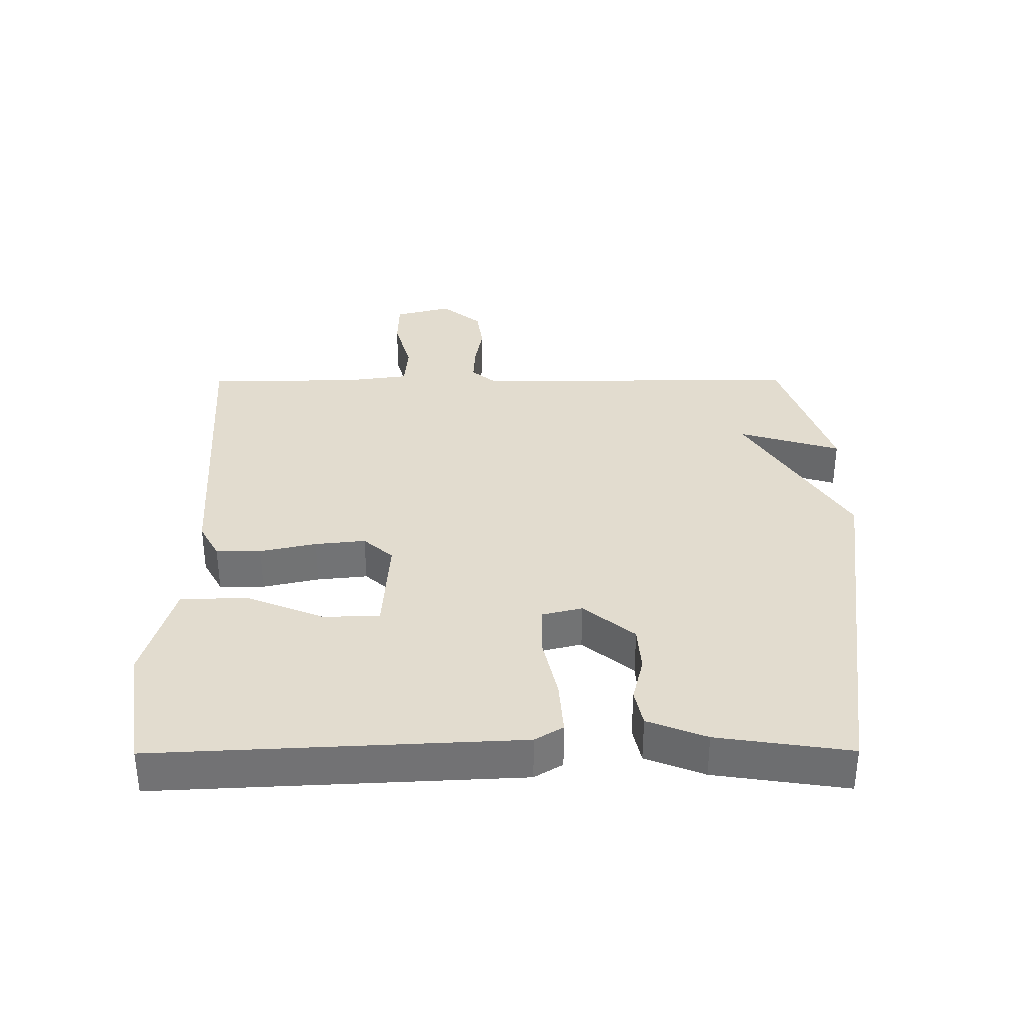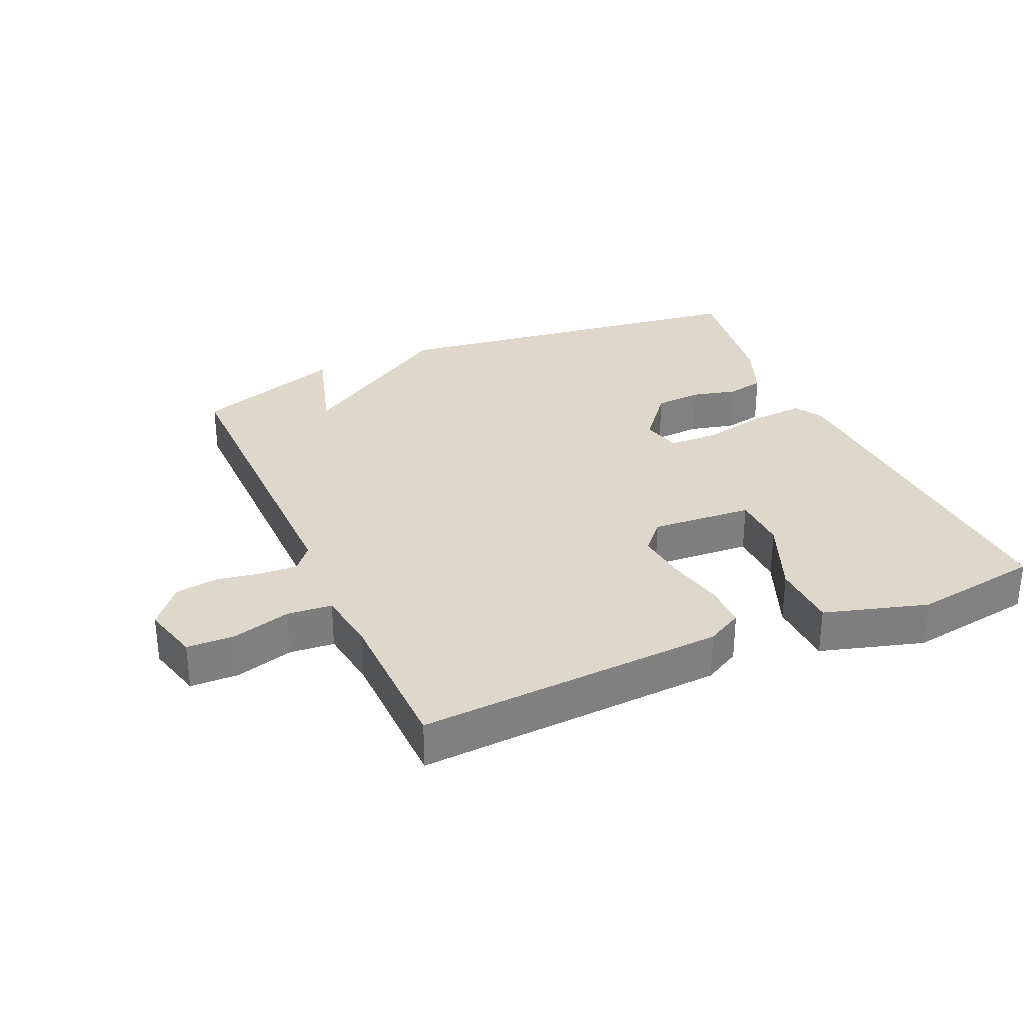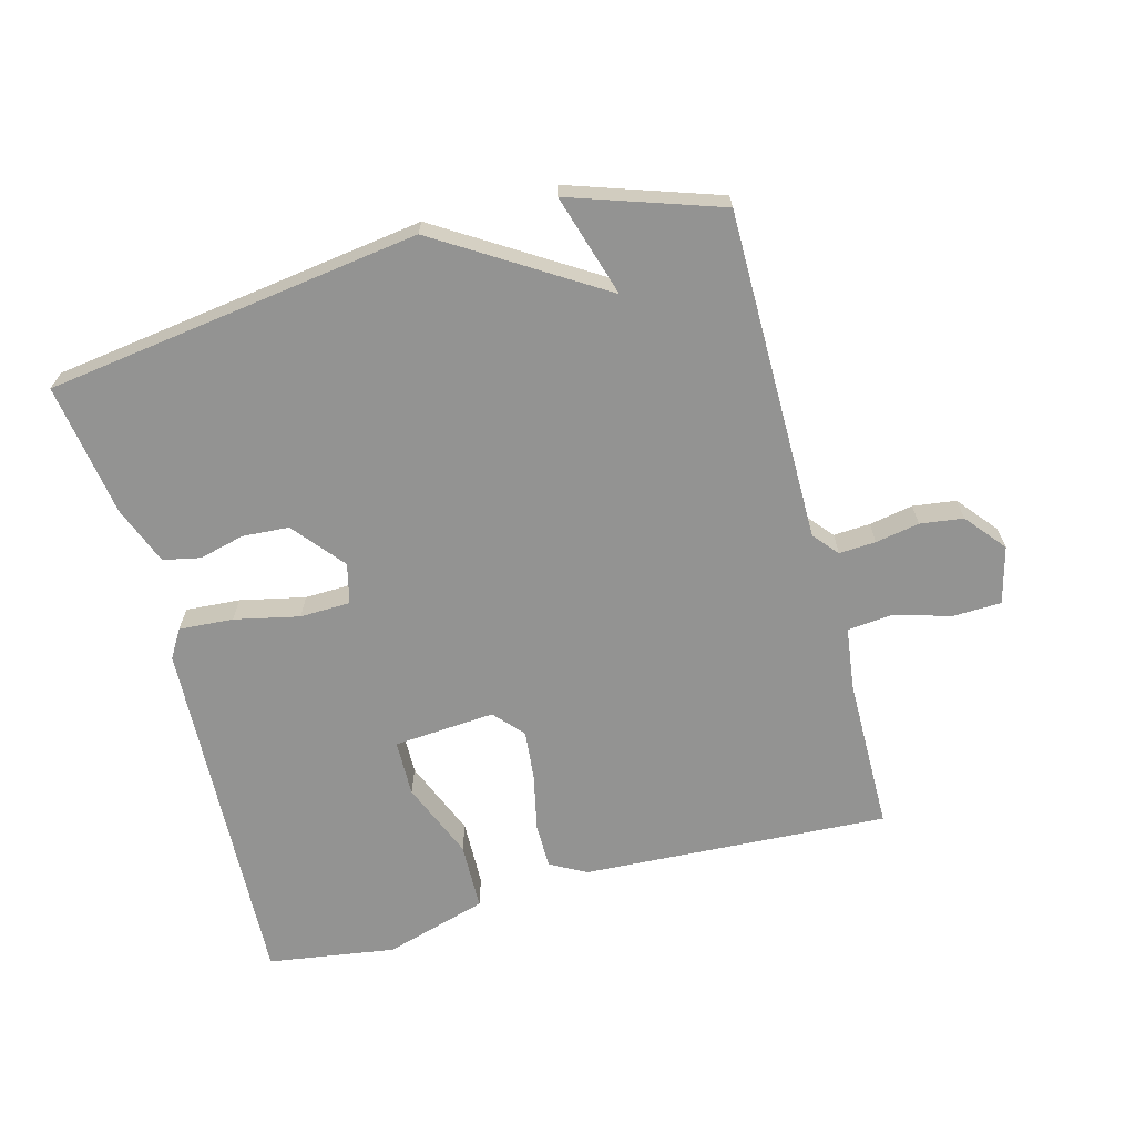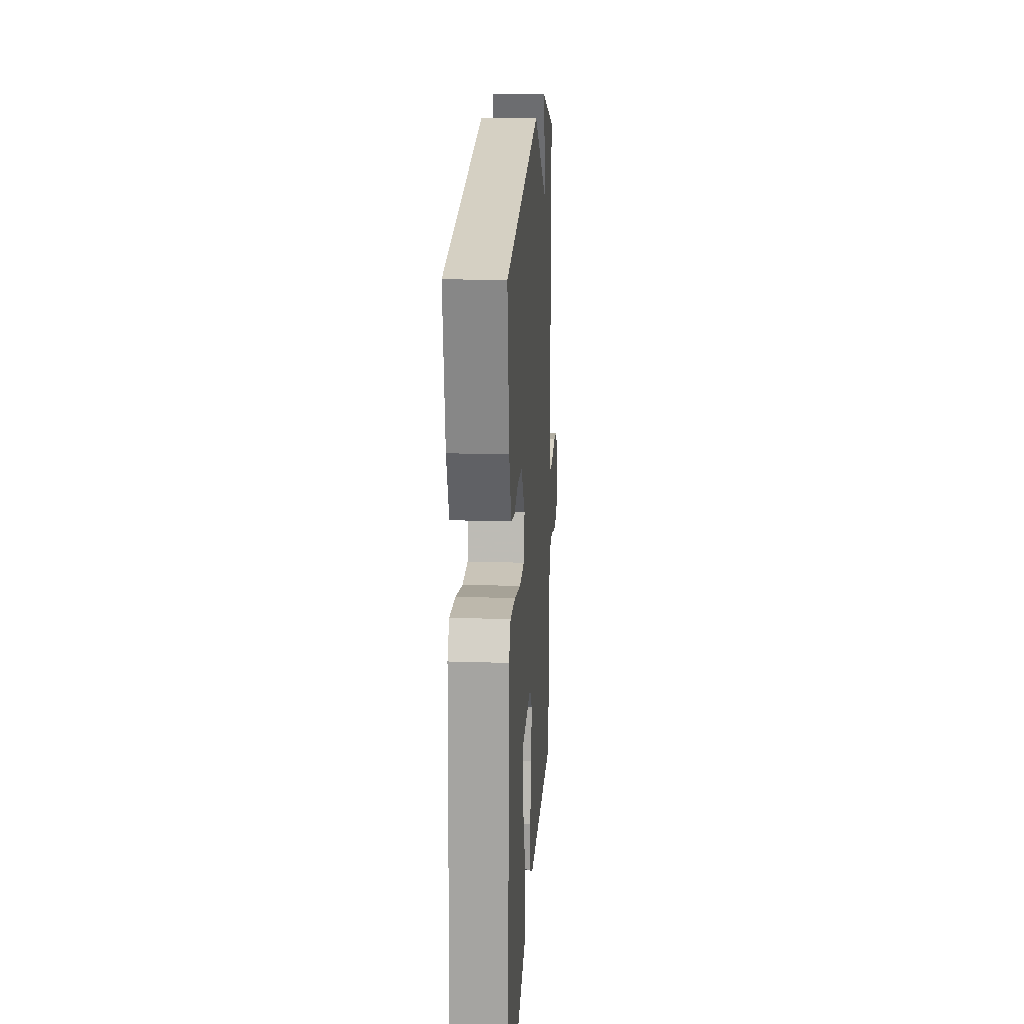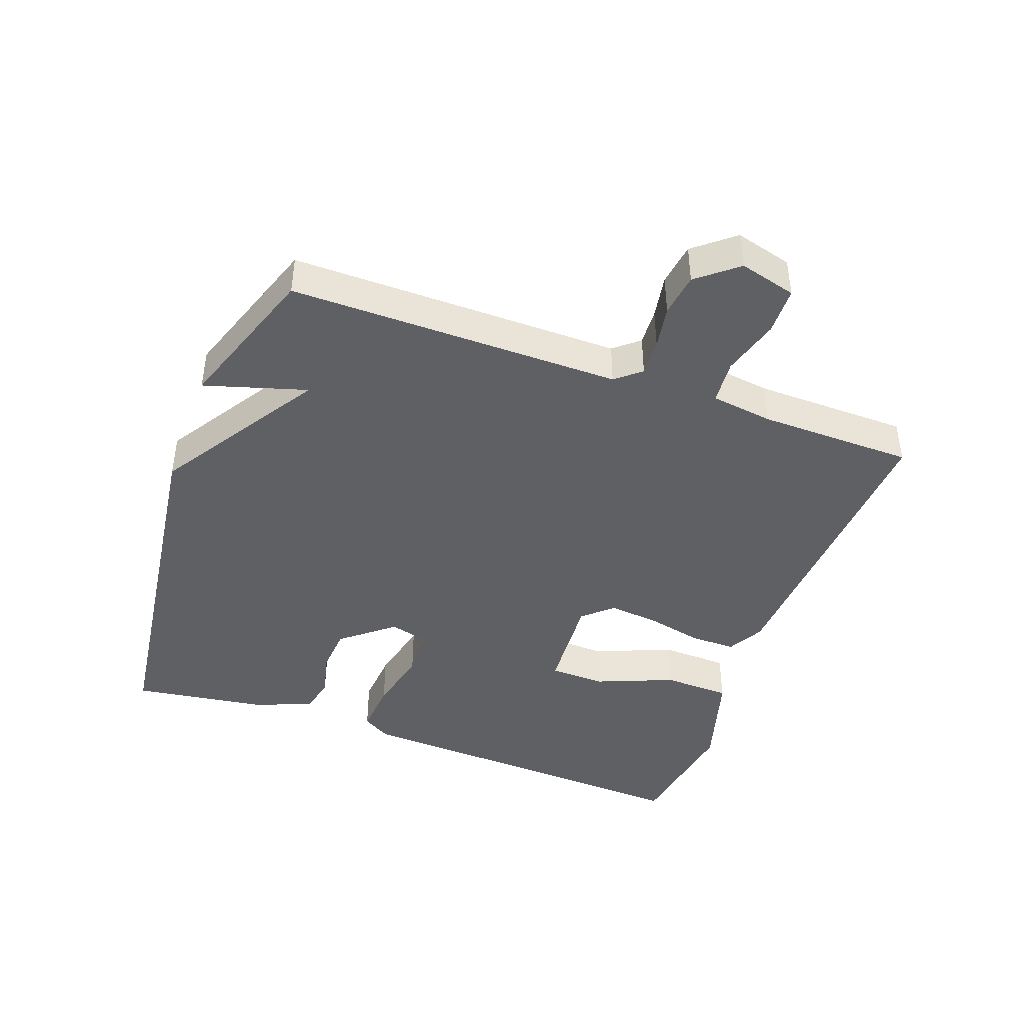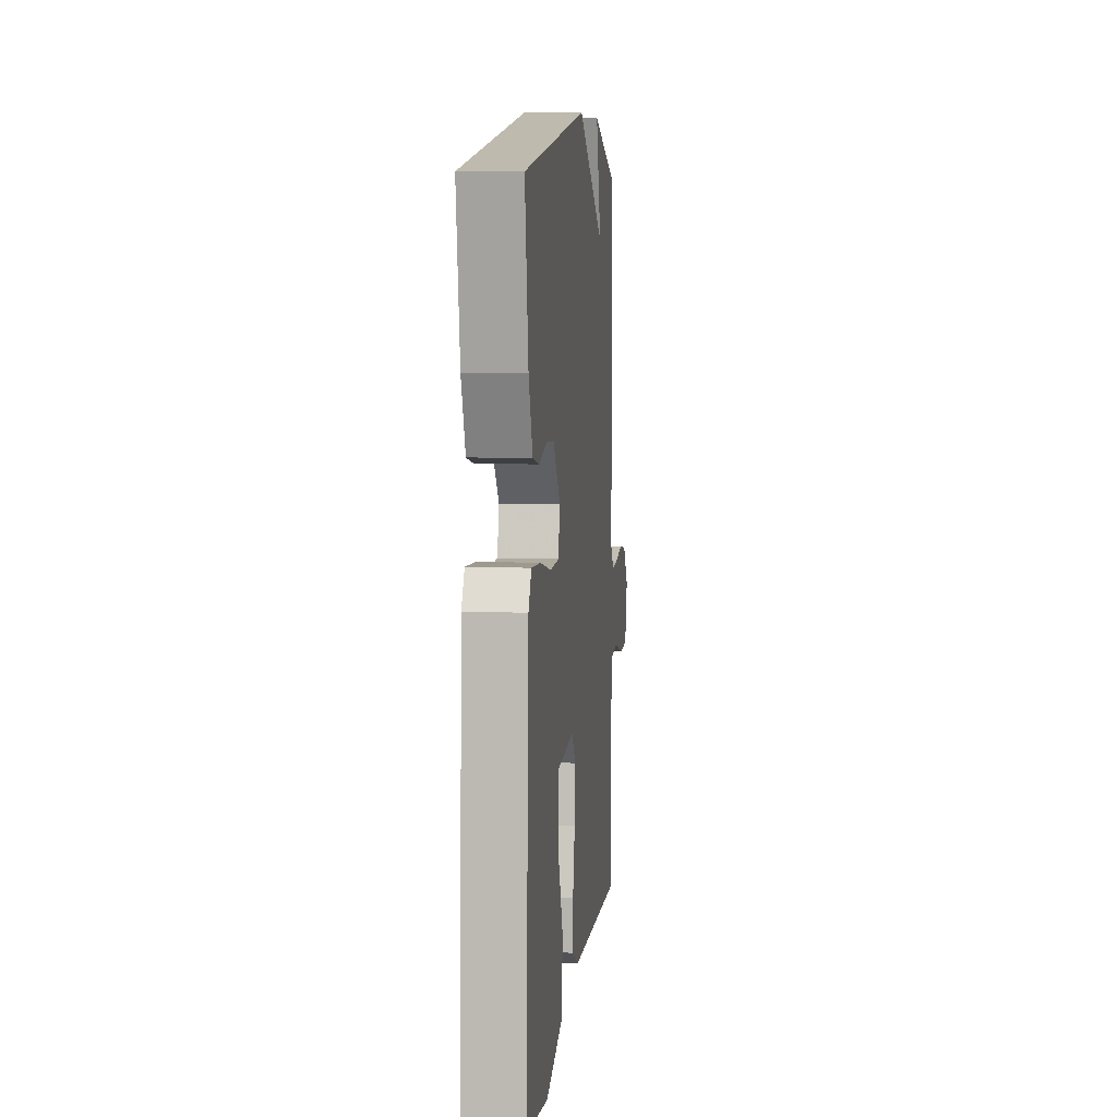
<metadata>
{"format":"obj","ext":"obj","renderer":"f3d","projection":"perspective","resolution":1024,"background":"white","views":[{"elev":34.6,"azim":-90.3,"up":"+Y"},{"elev":31.0,"azim":156.1,"up":"+Y"},{"elev":-66.6,"azim":15.2,"up":"+Y"},{"elev":18.8,"azim":-86.4,"up":"+Z"},{"elev":-43.3,"azim":69.9,"up":"+Y"},{"elev":7.8,"azim":-83.8,"up":"+Z"}]}
</metadata>
<code>
v 0.5 0.07 0.5
v 0.498 0.07 -0.006
v 0.53 0.07 -0.044
v 0.586 0.07 -0.041
v 0.653 0.07 -0.029
v 0.719 0.07 -0.038
v 0.769 0.07 -0.099
v 0.746 0.07 -0.186
v 0.673 0.07 -0.188
v 0.584 0.07 -0.163
v 0.516 0.07 -0.169
v 0.503 0.07 -0.264
v 0.5 0.07 -0.5
v 0.032 0.07 -0.473
v -0.023 0.07 -0.443
v -0.023 0.07 -0.374
v -0.004 0.07 -0.288
v 0.004 0.07 -0.211
v -0.036 0.07 -0.166
v -0.191 0.07 -0.177
v -0.193 0.07 -0.263
v -0.145 0.07 -0.381
v -0.148 0.07 -0.484
v -0.305 0.07 -0.53
v -0.5 0.07 -0.5
v -0.474 0.07 0.051
v -0.448 0.07 0.094
v -0.365 0.07 0.088
v -0.266 0.07 0.066
v -0.189 0.07 0.068
v -0.174 0.07 0.129
v -0.238 0.07 0.207
v -0.309 0.07 0.212
v -0.378 0.07 0.195
v -0.435 0.07 0.207
v -0.47 0.07 0.297
v -0.5 0.07 0.5
v 0.071 0.07 0.578
v 0.318 0.07 0.422
v 0.271 0.07 0.578
v 0.5 0 0.5
v 0.498 0 -0.006
v 0.53 0 -0.044
v 0.586 0 -0.041
v 0.653 0 -0.029
v 0.719 0 -0.038
v 0.769 0 -0.099
v 0.746 0 -0.186
v 0.673 0 -0.188
v 0.584 0 -0.163
v 0.516 0 -0.169
v 0.503 0 -0.264
v 0.5 0 -0.5
v 0.032 0 -0.473
v -0.023 0 -0.443
v -0.023 0 -0.374
v -0.004 0 -0.288
v 0.004 0 -0.211
v -0.036 0 -0.166
v -0.191 0 -0.177
v -0.193 0 -0.263
v -0.145 0 -0.381
v -0.148 0 -0.484
v -0.305 0 -0.53
v -0.5 0 -0.5
v -0.474 0 0.051
v -0.448 0 0.094
v -0.365 0 0.088
v -0.266 0 0.066
v -0.189 0 0.068
v -0.174 0 0.129
v -0.238 0 0.207
v -0.309 0 0.212
v -0.378 0 0.195
v -0.435 0 0.207
v -0.47 0 0.297
v -0.5 0 0.5
v 0.071 0 0.578
v 0.318 0 0.422
v 0.271 0 0.578
f 39 40 1 2
f 37 38 39
f 36 37 39
f 35 36 39
f 34 35 39
f 33 34 39
f 32 33 39
f 31 32 39 2
f 30 31 2 3
f 29 30 3
f 27 28 29
f 26 27 29
f 25 26 29
f 24 25 29
f 23 24 29
f 21 22 23
f 21 23 29
f 20 21 29
f 19 20 29 3
f 15 16 17
f 14 15 17
f 13 14 17
f 12 13 17
f 11 12 17 18
f 19 3 4
f 18 19 4
f 11 18 4
f 10 11 4
f 8 9 10
f 7 8 10
f 6 7 10
f 5 6 10
f 4 5 10
f 42 41 80 79
f 79 78 77
f 79 77 76
f 79 76 75
f 79 75 74
f 79 74 73
f 79 73 72
f 42 79 72 71
f 43 42 71 70
f 43 70 69
f 69 68 67
f 69 67 66
f 69 66 65
f 69 65 64
f 69 64 63
f 63 62 61
f 69 63 61
f 69 61 60
f 43 69 60 59
f 57 56 55
f 57 55 54
f 57 54 53
f 57 53 52
f 58 57 52 51
f 44 43 59
f 44 59 58
f 44 58 51
f 44 51 50
f 50 49 48
f 50 48 47
f 50 47 46
f 50 46 45
f 50 45 44
f 1 41 42 2
f 2 42 43 3
f 3 43 44 4
f 4 44 45 5
f 5 45 46 6
f 6 46 47 7
f 7 47 48 8
f 8 48 49 9
f 9 49 50 10
f 10 50 51 11
f 11 51 52 12
f 12 52 53 13
f 13 53 54 14
f 14 54 55 15
f 15 55 56 16
f 16 56 57 17
f 17 57 58 18
f 18 58 59 19
f 19 59 60 20
f 20 60 61 21
f 21 61 62 22
f 22 62 63 23
f 23 63 64 24
f 24 64 65 25
f 25 65 66 26
f 26 66 67 27
f 27 67 68 28
f 28 68 69 29
f 29 69 70 30
f 30 70 71 31
f 31 71 72 32
f 32 72 73 33
f 33 73 74 34
f 34 74 75 35
f 35 75 76 36
f 36 76 77 37
f 37 77 78 38
f 38 78 79 39
f 39 79 80 40
f 40 80 41 1

</code>
